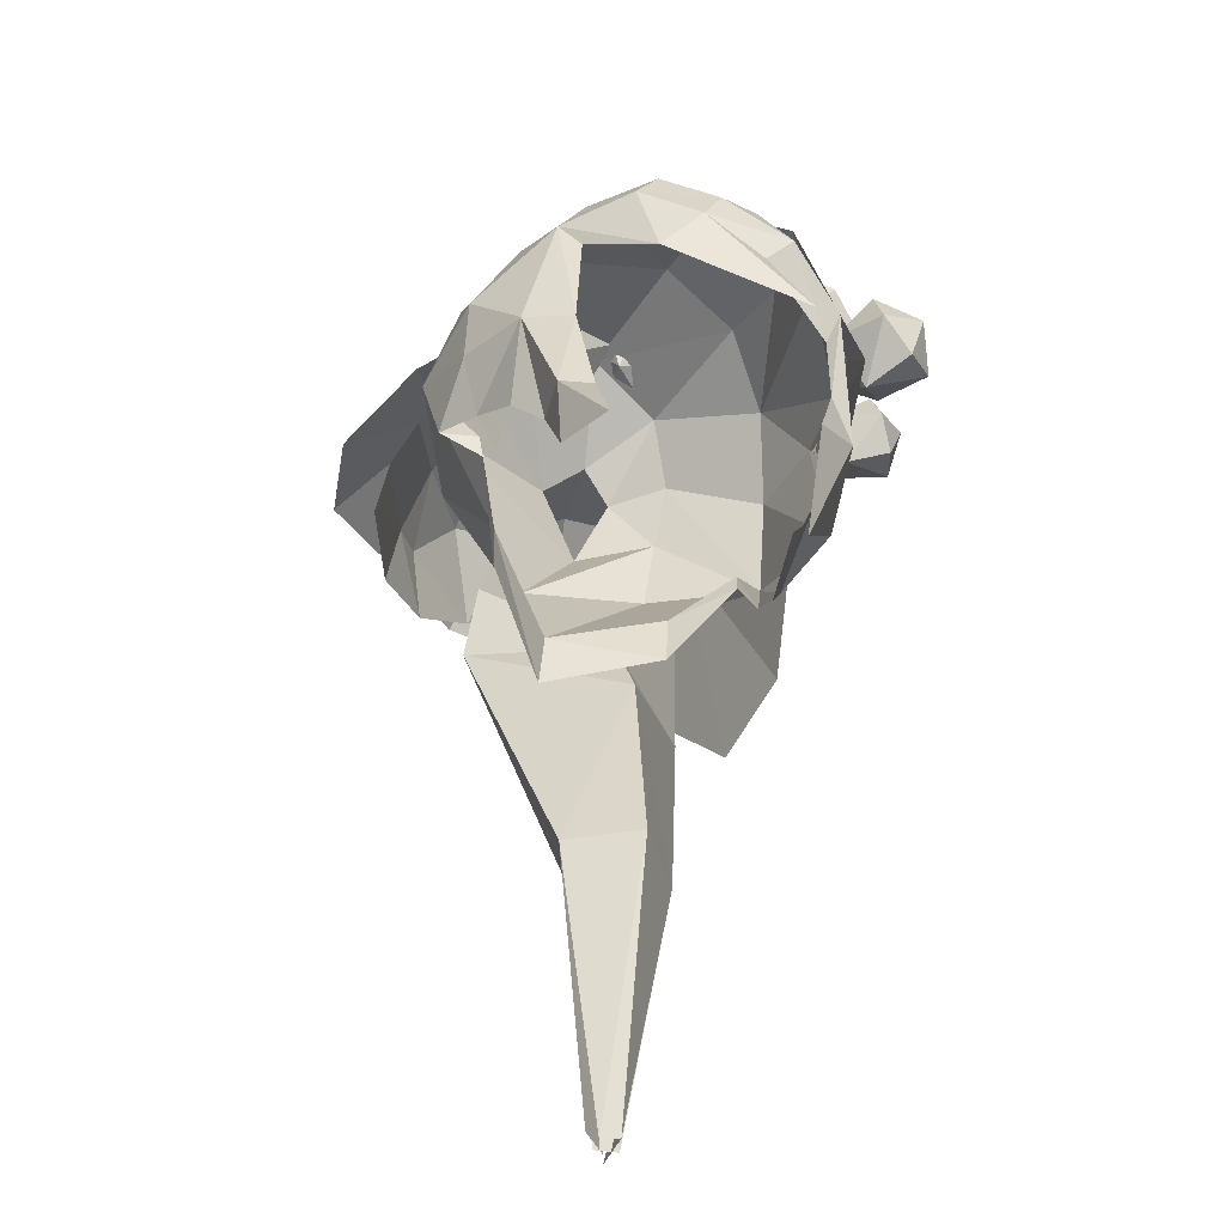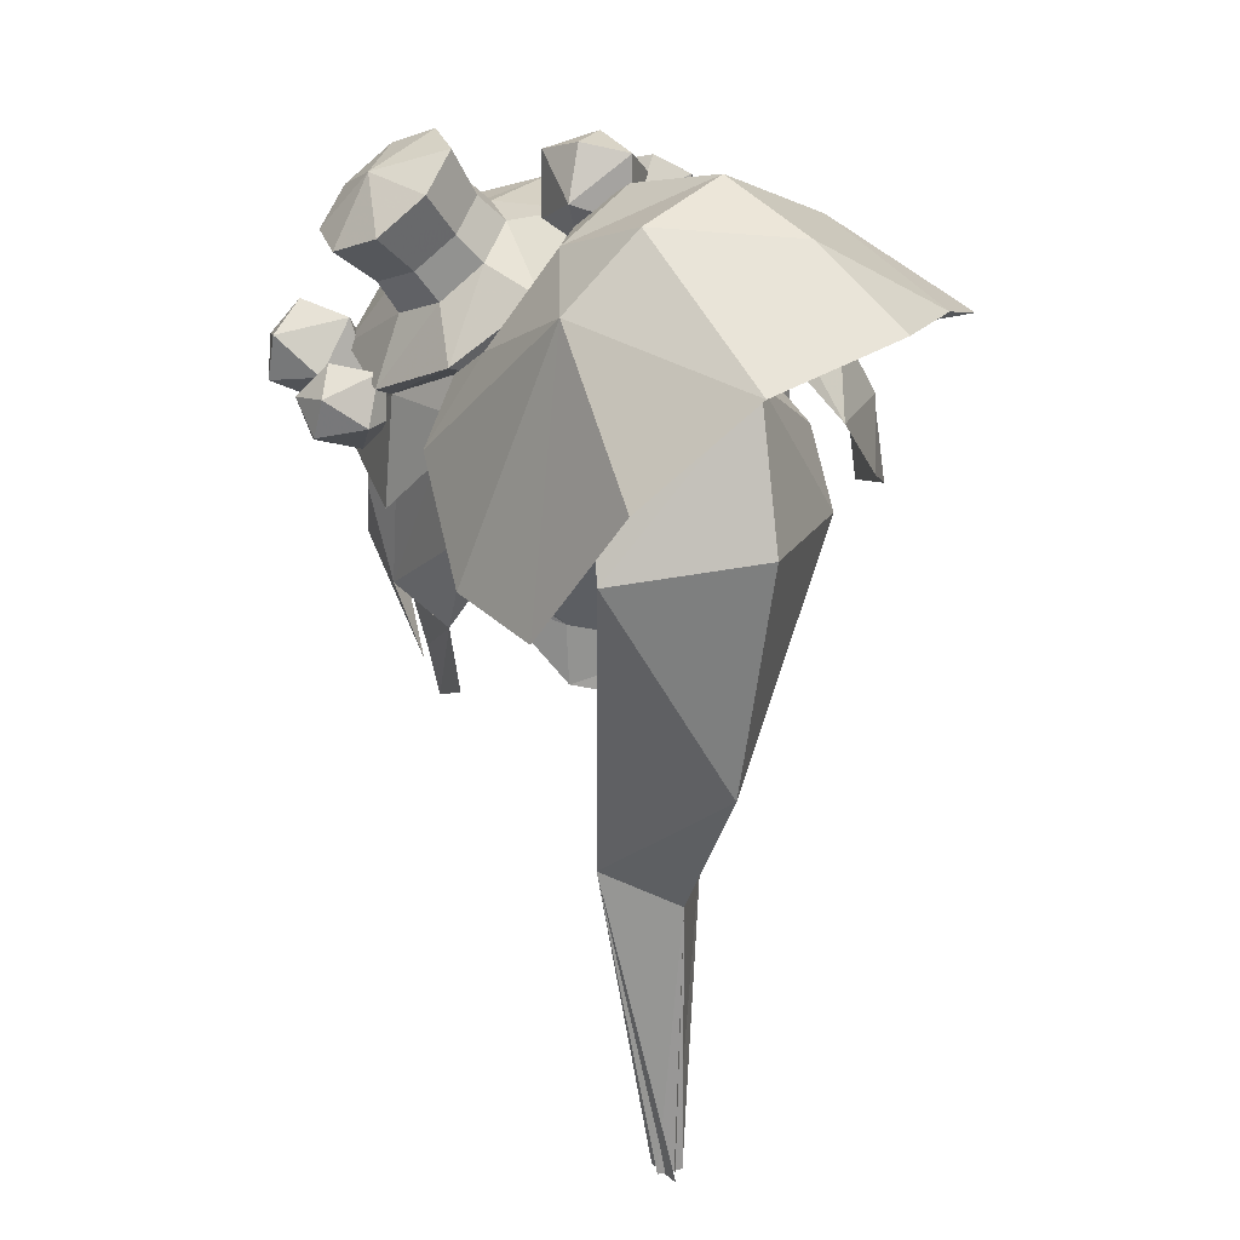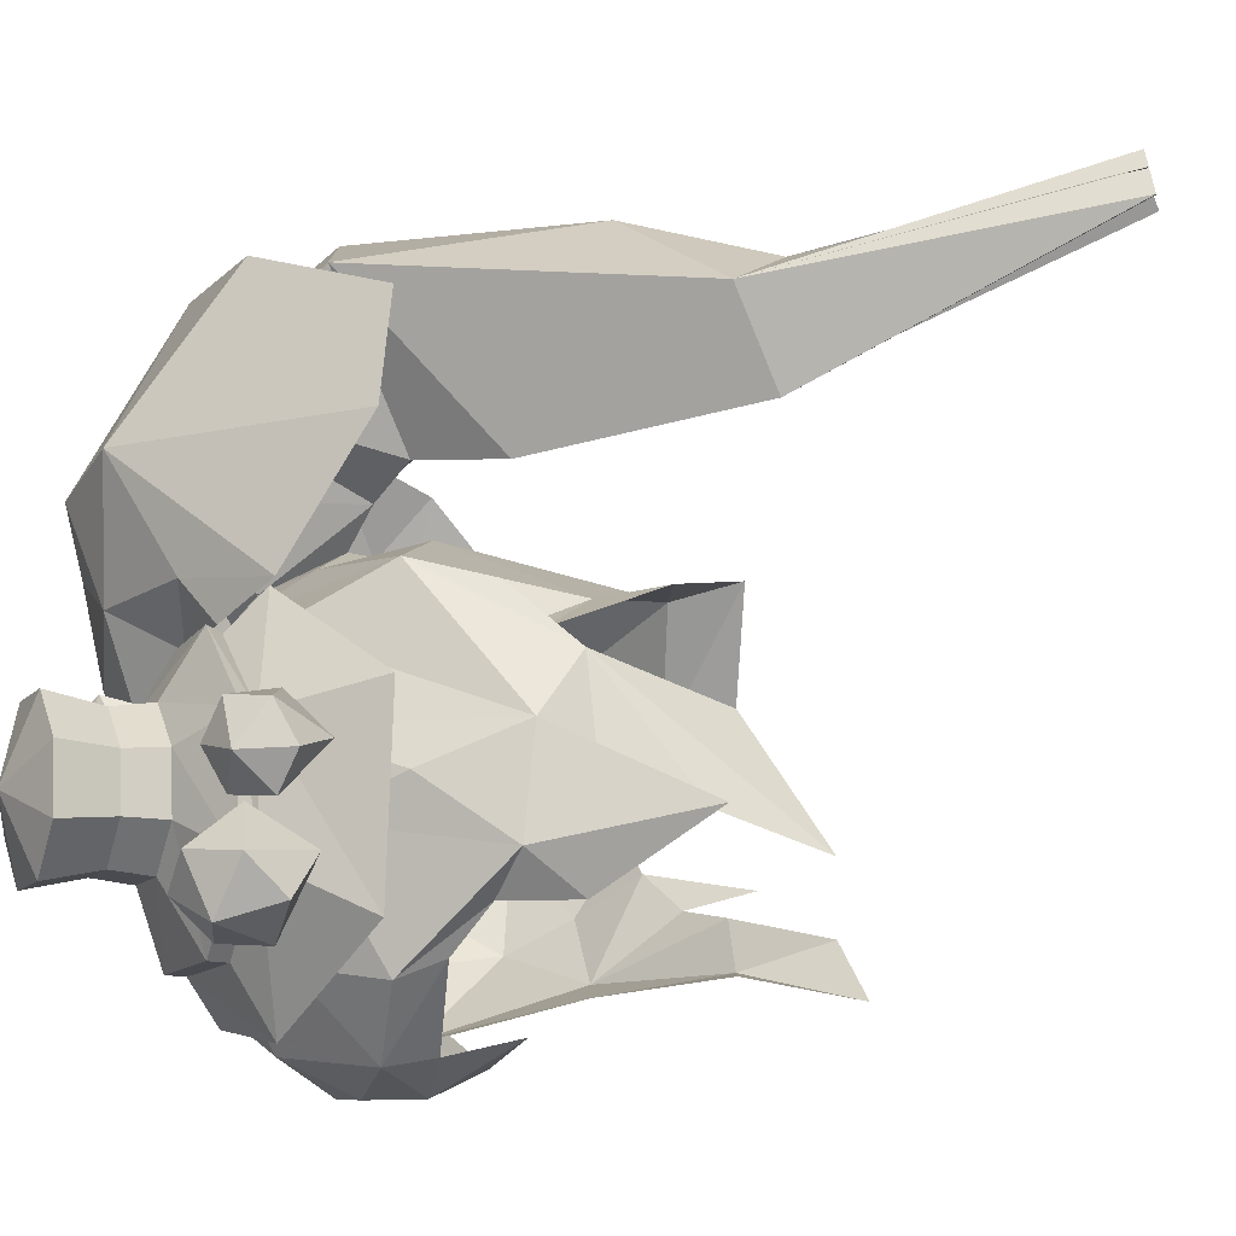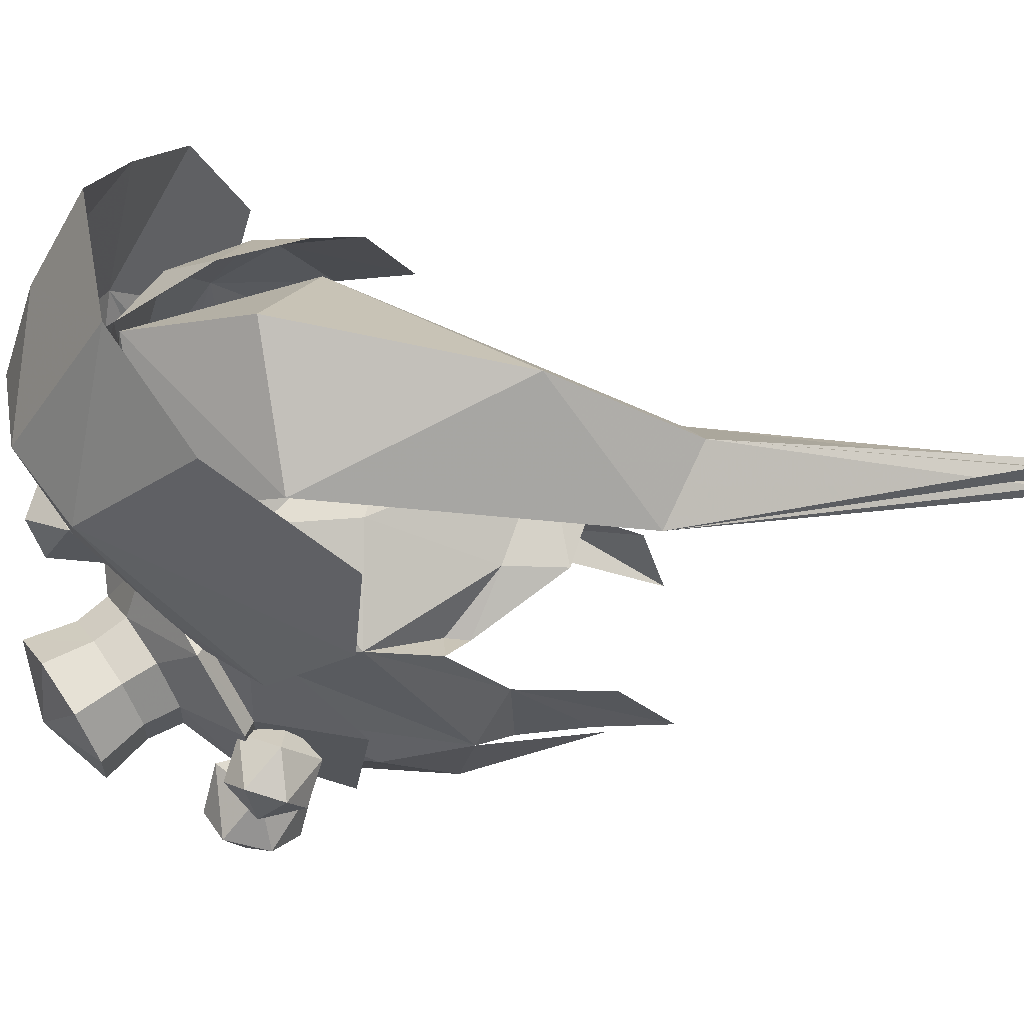
<metadata>
{"format":"obj","ext":"obj","renderer":"f3d","projection":"perspective","resolution":1024,"background":"white","views":[{"elev":-53.1,"azim":-35.8,"up":"+Z"},{"elev":23.2,"azim":134.9,"up":"+Z"},{"elev":-39.7,"azim":106.8,"up":"+Y"},{"elev":41.5,"azim":95.7,"up":"+Y"}]}
</metadata>
<code>
g common_hair_female_3028
v -0.9501 -4.671 81.58
v -1.308 -4.593 80.74
v 0.3186 -5.043 80.81
v 1.633 -4.619 80.2
v 1.491 -4.327 79.48
v 1.796 -2.933 75.83
v 3.027 -0.8884 77.18
v 2.326 -2.729 77.18
v 3.594 -0.008729 81.44
v 3.262 -2.073 77.77
v 3.86 0.5867 79.52
v 0.5847 5.699 80.45
v 3.602 6.46 76.64
v 1.892 4.151 74.56
v 3.604 7.199 80.88
v 5.24 5.059 80.31
v 2.74 3.019 78.39
v 4.269 4.028 74.74
v 3.315 4.893 69.02
v 3.573 4.642 69
v 2.923 2.952 74.45
v 3.391 5.167 74.17
v 2.694 -0.1299 77.89
v 1.865 0.9197 76.3
v 1.909 0.9007 77.45
v 2.731 -0.07962 78.34
v 0.1086 2.261 75.73
v 0.1208 2.129 76.87
v 1.066 -3.476 74.41
v 2.135 -1.651 75.4
v 3.451 0.2096 78.23
v -2.993 -0.2531 78.19
v -3.222 -1.873 79.05
v -3.477 -0.4828 79.39
v -2.494 -1.632 76.79
v -2.773 -2.386 76.76
v -3.222 -1.873 79.05
v -2.861 -1.123 77.54
v -2.476 -3.416 74.81
v -2.289 -2.777 76.62
v -2.58 -2.247 75.24
v -3.23 0.5916 78.52
v -2.647 0.1897 78.42
v -2.515 0.2419 77.98
v -1.68 1.048 76.4
v -1.697 1.081 77.51
v -2.556 -2.556 78.82
v -2.963 -2.518 81.58
v -3.649 -0.8263 80.54
v -3.424 1.005 80.38
v -2.975 -0.9142 76.45
v 0.5683 -5.113 78.69
v -0.1132 -4.749 80.15
v -1.801 -3.949 80.06
v 1.919 -3.856 78.74
v 2.577 -3.564 78.14
v -2.963 -2.518 81.58
v -2.248 -3.883 81.59
v 3.323 -2.604 79.43
v 3.006 -2.864 81.02
v 3.427 -1.589 81.23
v -2.597 -2.764 80.95
v 3.573 4.642 69
v 3.742 5.384 69.05
v 2.923 2.952 74.45
v 3.778 4.976 69.04
v 3.442 5.254 69.13
v 3.645 5.247 69.12
v 3.027 4.87 69.02
v 2.74 3.019 78.39
v -0.4443 0.8445 83.83
v -0.6864 1.691 84.81
v -1.684 1.203 83.97
v -1.433 3.614 84.56
v -1.52 0.2661 83.52
v -2.475 5.987 83.16
v -3.367 4.098 82.41
v -0.7305 6.794 83.71
v -2.208 0.6067 83.21
v -2.985 2.18 82.97
v 0.9662 0.401 84.39
v 1.218 3.778 85.7
v 1.093 1.623 85.16
v 1.286 5.703 85.03
v 2.374 0.9832 83.28
v 3.81 1.044 82.8
v 2.747 1.71 84.45
v 4.307 3.323 83.94
v 3.679 0.1694 82.2
v 5.595 3.952 79.16
v 5.167 5.658 81.6
v 3.511 6.806 83.27
v 4.397 0.1738 81.07
v 5.327 1.966 79.37
v 2.989 3.748 85.18
v 3.668 -1.446 81.49
v 3.678 0.695 81.47
v 3.471 0.1744 82.2
v 3.901 -1.444 79.49
v 0.2104 -2.993 83.8
v -1.501 -1.091 83.9
v -0.5139 -3.455 83.56
v 0.6943 -4.655 82.16
v 2.493 -4.239 80.02
v 2.856 -3.26 81.66
v 1.415 -3.755 82.6
v -0.008511 -1.241 84.3
v 0.161 0.554 84.19
v 0.9662 0.401 84.39
v 1.602 -3.867 77.57
v 1.887 -2.938 75.59
v -2.597 -2.764 80.95
v 3.262 -2.073 77.77
v 3.427 -1.589 81.23
v -1.179 0.5828 83.6
v -0.9948 1.721 84.31
v -1.688 1.366 83.65
v -1.527 3.838 82.8
v -1.64 4.642 81.6
v -1.736 4.847 80.13
v -2.951 3.224 79.46
v -1.64 4.642 81.6
v -0.4672 5.673 80.81
v -2.2 1.214 82.8
v -2.632 2.502 81.84
v -2.85 3.041 80.89
v 1.062 4.876 83.82
v 1.088 1.632 84.84
v 0.8524 6.09 82.09
v -1.056 5.127 81.93
v -0.2329 5.003 83.25
v 2.428 5.5 84.02
v 1.088 1.632 84.84
v 3.115 2.09 84.1
v -1.64 4.642 81.6
v 1.347 7.676 83.95
f 1 2 3
f 4 3 5
f 6 7 8
f 9 10 11
f 12 13 14
f 15 16 13
f 16 17 18
f 19 20 21
f 21 14 19
f 13 22 14
f 18 22 13
f 23 24 25
f 25 26 23
f 24 27 28
f 28 25 24
f 29 30 7
f 7 6 29
f 11 7 31
f 11 10 7
f 32 33 34
f 35 36 37
f 37 38 35
f 39 40 36
f 39 36 41
f 34 42 32
f 42 43 44
f 27 45 46
f 46 28 27
f 35 41 36
f 36 40 47
f 47 37 36
f 37 47 48
f 33 49 34
f 42 34 50
f 50 34 49
f 33 32 38
f 38 32 51
f 44 43 46
f 46 45 44
f 49 33 48
f 52 53 2
f 2 54 52
f 26 31 23
f 4 5 55
f 55 56 4
f 57 54 58
f 58 2 1
f 56 59 60
f 61 10 9
f 54 2 58
f 57 62 54
f 12 15 13
f 16 18 13
f 3 53 5
f 4 56 60
f 63 64 18
f 18 65 63
f 66 67 22
f 22 18 66
f 68 69 14
f 14 22 68
f 12 14 70
f 17 65 18
f 14 21 70
f 7 10 8
f 71 72 73
f 73 72 74
f 71 73 75
f 74 76 77
f 74 78 76
f 73 79 75
f 79 73 74
f 74 80 79
f 77 80 74
f 71 81 72
f 82 72 83
f 82 84 74
f 78 74 84
f 85 86 87
f 88 87 86
f 85 89 86
f 88 90 91
f 88 91 92
f 86 89 93
f 93 94 88
f 88 86 93
f 90 88 94
f 85 87 81
f 95 87 88
f 92 84 95
f 95 88 92
f 96 97 98
f 97 96 99
f 100 101 102
f 103 104 105
f 105 106 103
f 107 108 101
f 106 100 103
f 104 99 96
f 96 105 104
f 107 109 108
f 87 83 81
f 81 83 72
f 100 102 103
f 100 107 101
f 2 53 3
f 56 110 111
f 47 112 48
f 56 113 59
f 56 55 110
f 113 56 111
f 82 74 72
f 82 83 87
f 59 113 114
f 115 116 117
f 117 116 118
f 119 120 121
f 122 123 120
f 117 124 115
f 124 117 118
f 118 125 124
f 121 126 119
f 127 116 128
f 129 123 130
f 130 131 129
f 127 132 129
f 127 131 116
f 127 133 132
f 134 132 133
f 126 125 118
f 118 135 126
f 118 130 135
f 130 123 122
f 131 130 118
f 116 131 118
f 131 127 129
f 84 92 136
f 78 84 136
f 82 95 84
f 82 87 95
g common_hair_female_3028
v 2.443 1.953 81.36
v 2.338 2.164 79.66
v 0.1818 3.063 79.27
v 1.396 3.138 81.35
v 1.909 0.9007 77.45
v 3.86 0.5867 79.52
v 2.731 -0.07962 78.34
v 0.1208 2.129 76.87
v -0.01728 -1.862 84.07
v -1.833 -1.092 83.58
v -2.364 -2.549 82.94
v -0.184 -3.289 83.51
v 0.111 0.6554 84.2
v 2.831 -0.9924 82.73
v 1.648 0.8218 83.68
v 1.602 -1.772 83.55
v 3.427 -1.589 81.23
v 3.006 -2.864 81.02
v 1.648 0.8218 83.68
v 2.341 1.391 82.58
v 1.673 2.409 82.58
v 0.9993 2.263 83.13
v 2.831 -0.9924 82.73
v 3.594 -0.008729 81.44
v 1.551 -4.074 81.7
v 1.494 -3.161 82.91
v 0.06636 -4.442 82.43
v 0.3186 -5.043 80.81
v 1.633 -4.619 80.2
v -0.9501 -4.671 81.58
v 0.111 0.6554 84.2
v 1.643 3.878 83.85
v 0.3513 4.005 82.34
v 0.4335 2.86 82.59
v 0.9993 2.263 83.13
v 3.464 2.91 83.45
v 1.673 2.409 82.58
v 1.929 3.478 80.77
v 1.396 3.138 81.35
v 1.929 3.478 80.77
v 1.396 3.138 81.35
v 3.451 0.2096 78.23
v 2.901 6.154 83.21
v 0.4181 5.015 81.74
v 4.402 3.896 82.65
v 2.636 3.509 79.95
v 0.5847 5.699 80.45
v 2.74 3.019 78.39
v 3.604 7.199 80.88
v 5.24 5.059 80.31
v 2.636 3.509 79.95
v -2.04 2.384 79.73
v -2.19 2.317 81.73
v -3.424 1.005 80.38
v -2.647 0.1897 78.42
v -3.23 0.5916 78.52
v -1.697 1.081 77.51
v -1.302 0.9675 83.73
v -2.028 1.603 82.88
v -2.903 -1.215 82.65
v -1.302 0.9675 83.73
v -3.331 0.03483 81.74
v 0.4335 2.86 82.59
v -2.903 -1.215 82.65
v -1.302 0.9675 83.73
v 3.427 -1.589 81.23
v -1.841 -4.015 82.32
v -3.649 -0.8263 80.54
v -2.963 -2.518 81.58
v -2.248 -3.883 81.59
v 2.74 3.019 78.39
v -2.963 -2.518 81.58
v -1.039 0.3296 84.99
v -0.3432 0.7562 85.27
v -0.8544 1.165 84.91
v -1.252 0.8661 84.36
v -1.139 0.1575 84.16
v -0.6274 -0.2517 84.51
v -0.2297 0.04767 85.07
v 0.2527 1.011 84.7
v -0.4575 1.27 84.07
v -0.5428 0.412 83.59
v 0.1673 0.1525 84.22
v 0.1529 0.8385 83.86
v 3.656 -4.722 81.85
v 3.491 -4.05 82.59
v 2.769 -4.393 82.22
v 2.769 -4.596 81.37
v 3.491 -4.458 80.88
v 4.213 -4.115 81.25
v 4.214 -3.912 82.11
v 3.162 -3.113 82.37
v 2.439 -3.557 81.57
v 3.161 -3.52 80.66
v 3.884 -3.076 81.46
v 2.997 -2.848 81.4
v 3.709 -1.676 83.4
v 3.374 -1.535 82.82
v 3.266 -0.624 83.16
v 3.609 -0.8312 83.71
v 3.016 -0.4517 84.29
v 2.628 -0.2155 83.78
v 1.852 -0.5034 84.31
v 2.297 -0.7192 84.77
v 1.88 -1.52 84.87
v 1.404 -1.367 84.41
v 1.509 -2.276 84.07
v 1.978 -2.365 84.55
v 2.572 -2.745 83.98
v 2.15 -2.686 83.45
v 2.923 -2.397 82.93
v 3.29 -2.477 83.49
v 4.321 -0.9083 84.37
v 3.62 -1.9 85.19
v 4.436 -1.898 84
v 3.709 -1.676 83.4
v 3.609 -0.8312 83.71
v 3.016 -0.4517 84.29
v 2.297 -0.7192 84.77
v 2.783 -0.7771 85.61
v 3.625 -0.4634 85.04
v 1.88 -1.52 84.87
v 1.978 -2.365 84.55
v 2.41 -2.705 85.36
v 2.294 -1.715 85.73
v 2.572 -2.745 83.98
v 3.29 -2.477 83.49
v 3.948 -2.836 84.11
v 3.105 -3.15 84.68
v 3.944 -1.544 81.6
v 3.772 0.1358 82.32
v 3.266 -0.624 83.16
v 3.374 -1.535 82.82
v 2.466 0.9496 83.4
v 1.058 0.3673 84.51
v 1.852 -0.5034 84.31
v 2.628 -0.2155 83.78
v 0.185 -1.309 84.64
v 0.3998 -3.035 84.05
v 1.509 -2.276 84.07
v 1.404 -1.367 84.41
v 1.605 -3.797 82.86
v 3.113 -3.267 81.86
v 2.923 -2.397 82.93
v 2.15 -2.686 83.45
v 3.668 -1.446 81.49
v 3.471 0.1744 82.2
v 3.772 0.1358 82.32
v 3.944 -1.544 81.6
v 2.374 0.9832 83.28
v 0.9662 0.401 84.39
v 1.058 0.3673 84.51
v 2.466 0.9496 83.4
v -0.008511 -1.241 84.3
v 0.2104 -2.993 83.8
v 0.3998 -3.035 84.05
v 0.185 -1.309 84.64
v 1.415 -3.755 82.6
v 2.856 -3.26 81.66
v 3.113 -3.267 81.86
v 1.605 -3.797 82.86
v 0.4054 0.2514 85.71
v 1.354 0.7093 85.73
v 0.657 1.257 85.52
v -0.05005 0.9281 85.04
v -0.05976 0.05238 84.79
v 0.6376 -0.4949 85
v 1.345 -0.1665 85.48
v 1.838 0.9682 84.83
v 0.7873 1.351 84.38
v 0.4241 0.3113 83.89
v 1.475 -0.0718 84.34
v 1.373 0.7692 83.91
v -1.86 0.4933 84.28
v -1.391 1.001 84.24
v -1.838 1.031 83.84
v -2.077 0.528 83.62
v -1.869 -0.005813 83.8
v -1.421 -0.03629 84.19
v -1.182 0.4671 84.42
v -0.9298 1.009 83.72
v -1.497 0.7882 83.21
v -1.408 0.002653 83.28
v -0.8412 0.2239 83.79
v -0.9386 0.5103 83.24
v 4.636 -2.825 81.35
v 4.28 -2.344 81.97
v 3.862 -2.908 81.72
v 3.903 -3.112 81
v 4.361 -2.752 80.54
v 4.78 -2.188 80.79
v 4.739 -1.984 81.5
v 3.65 -1.791 81.77
v 3.252 -2.456 81.16
v 3.731 -2.198 80.34
v 4.129 -1.532 80.95
v 3.376 -1.717 80.96
v 3.323 -2.604 79.43
f 137 138 139
f 139 140 137
f 141 138 142
f 141 142 143
f 138 141 144
f 144 139 138
f 145 146 147
f 147 148 145
f 145 149 146
f 150 151 152
f 153 150 154
f 155 156 157
f 157 158 155
f 156 155 159
f 159 160 156
f 161 150 162
f 162 148 163
f 163 161 162
f 149 152 151
f 161 163 164
f 164 165 161
f 165 154 161
f 166 164 163
f 142 137 156
f 156 160 142
f 157 156 137
f 137 140 157
f 158 167 155
f 138 137 142
f 168 169 170
f 170 171 168
f 172 168 171
f 171 173 172
f 174 172 173
f 173 175 174
f 169 176 177
f 177 170 169
f 142 178 143
f 179 180 169
f 169 168 179
f 179 168 172
f 172 181 179
f 172 174 181
f 176 180 182
f 182 183 184
f 183 180 179
f 179 185 183
f 179 181 186
f 186 185 179
f 187 186 181
f 174 187 181
f 176 169 180
f 180 183 182
f 145 152 149
f 139 188 189
f 189 140 139
f 189 188 190
f 191 192 190
f 144 193 188
f 188 139 144
f 158 194 167
f 195 196 197
f 190 198 195
f 195 189 190
f 189 195 199
f 199 140 189
f 194 158 199
f 199 195 194
f 195 198 196
f 188 193 190
f 190 193 191
f 146 200 147
f 201 200 146
f 149 201 146
f 161 154 150
f 160 159 202
f 203 163 148
f 148 162 152
f 152 145 148
f 198 204 196
f 147 200 205
f 205 206 147
f 190 204 198
f 150 152 162
f 206 166 203
f 148 147 203
f 203 147 206
f 203 166 163
f 186 187 207
f 204 208 196
f 209 210 211
f 209 211 212
f 209 212 213
f 209 213 214
f 209 214 215
f 209 215 210
f 210 216 211
f 211 217 212
f 212 218 213
f 213 218 214
f 214 219 215
f 215 216 210
f 220 217 216
f 220 218 217
f 220 219 218
f 220 216 219
f 216 217 211
f 215 219 216
f 212 217 218
f 218 219 214
f 221 222 223
f 221 223 224
f 221 224 225
f 221 225 226
f 221 226 227
f 221 227 222
f 222 228 223
f 223 229 224
f 224 230 225
f 225 230 226
f 226 231 227
f 227 228 222
f 232 229 228
f 232 230 229
f 232 231 230
f 232 228 231
f 228 229 223
f 227 231 228
f 224 229 230
f 230 231 226
f 233 234 235
f 235 236 233
f 237 238 239
f 239 240 237
f 241 242 243
f 243 244 241
f 245 246 247
f 247 248 245
f 249 250 251
f 236 235 238
f 238 237 236
f 240 239 242
f 242 241 240
f 244 243 246
f 246 245 244
f 248 247 234
f 234 233 248
f 252 253 249
f 249 251 252
f 254 255 256
f 256 257 254
f 258 259 260
f 260 261 258
f 262 263 264
f 264 265 262
f 253 254 257
f 257 249 253
f 255 258 261
f 261 256 255
f 259 262 265
f 265 260 259
f 263 252 251
f 251 264 263
f 257 256 250
f 261 260 250
f 250 264 251
f 249 257 250
f 250 265 264
f 256 261 250
f 260 265 250
f 266 267 268
f 268 269 266
f 270 271 272
f 272 273 270
f 274 275 276
f 276 277 274
f 278 279 280
f 280 281 278
f 267 270 273
f 273 268 267
f 271 274 277
f 277 272 271
f 275 278 281
f 281 276 275
f 279 266 269
f 269 280 279
f 282 283 284
f 284 285 282
f 286 287 288
f 288 289 286
f 290 291 292
f 292 293 290
f 294 295 296
f 296 297 294
f 283 286 289
f 289 284 283
f 287 290 293
f 293 288 287
f 291 294 297
f 297 292 291
f 295 282 285
f 285 296 295
f 298 299 300
f 298 300 301
f 298 301 302
f 298 302 303
f 298 303 304
f 298 304 299
f 299 305 300
f 300 306 301
f 301 307 302
f 302 307 303
f 303 308 304
f 304 305 299
f 309 306 305
f 309 307 306
f 309 308 307
f 309 305 308
f 305 306 300
f 304 308 305
f 301 306 307
f 307 308 303
f 310 311 312
f 310 312 313
f 310 313 314
f 310 314 315
f 310 315 316
f 310 316 311
f 311 317 312
f 312 318 313
f 313 319 314
f 314 319 315
f 315 320 316
f 316 317 311
f 321 318 317
f 321 319 318
f 321 320 319
f 321 317 320
f 317 318 312
f 316 320 317
f 313 318 319
f 319 320 315
f 322 323 324
f 322 324 325
f 322 325 326
f 322 326 327
f 322 327 328
f 322 328 323
f 323 329 324
f 324 330 325
f 325 331 326
f 326 331 327
f 327 332 328
f 328 329 323
f 333 330 329
f 333 331 330
f 333 332 331
f 333 329 332
f 329 330 324
f 328 332 329
f 325 330 331
f 331 332 327
f 154 334 153

</code>
